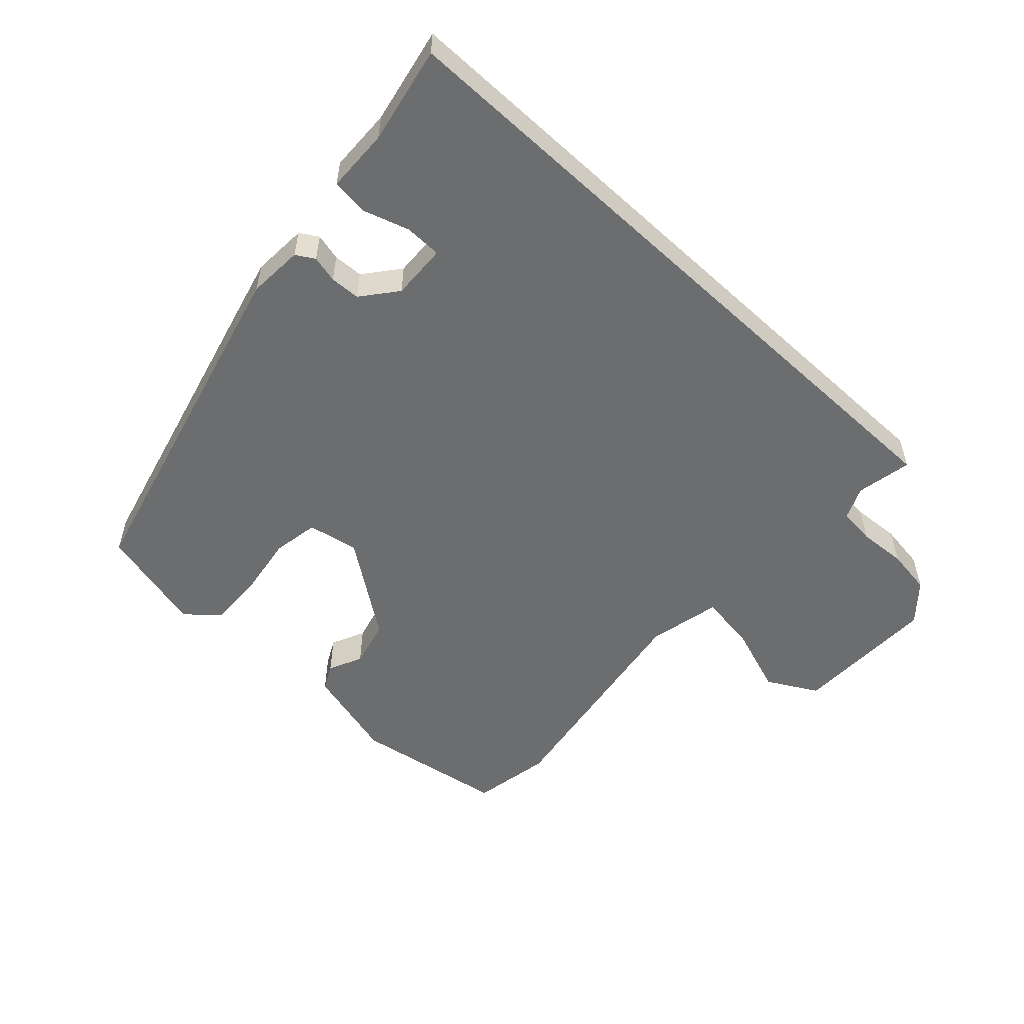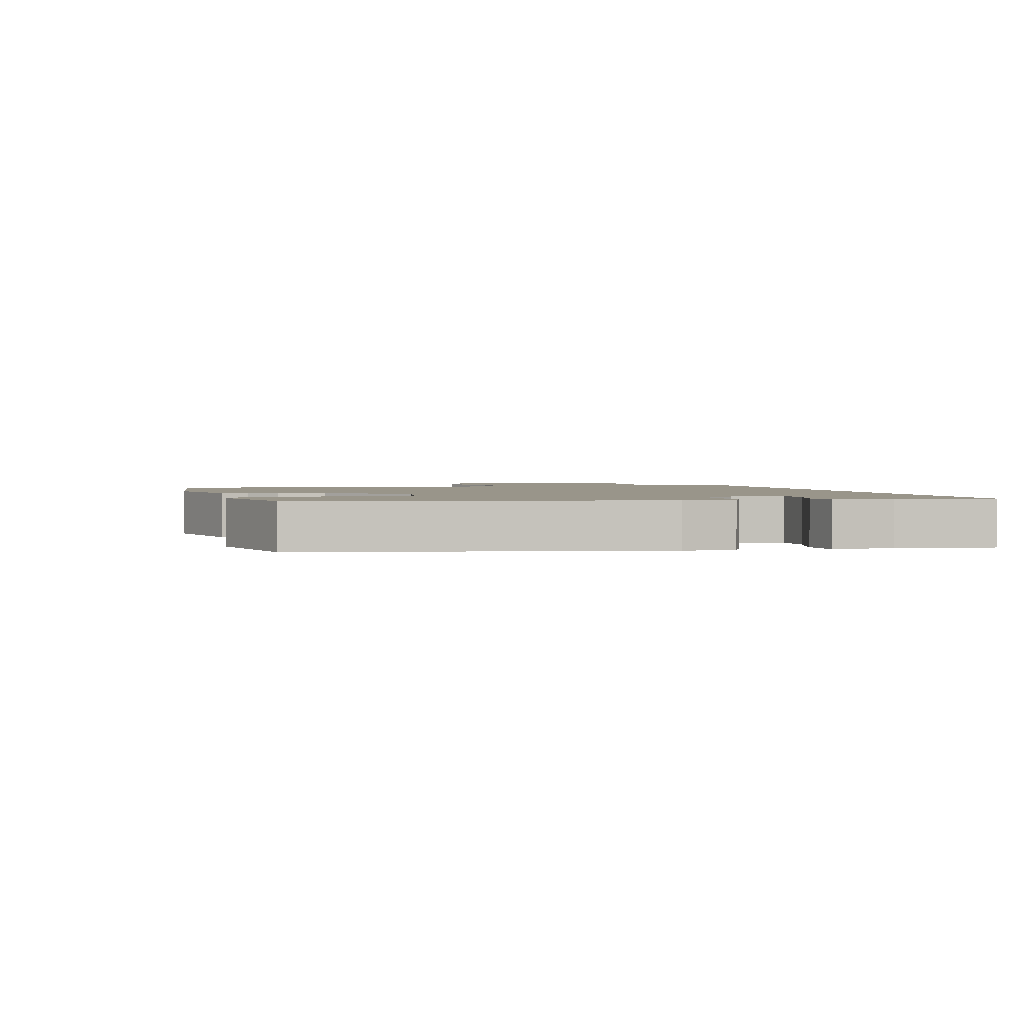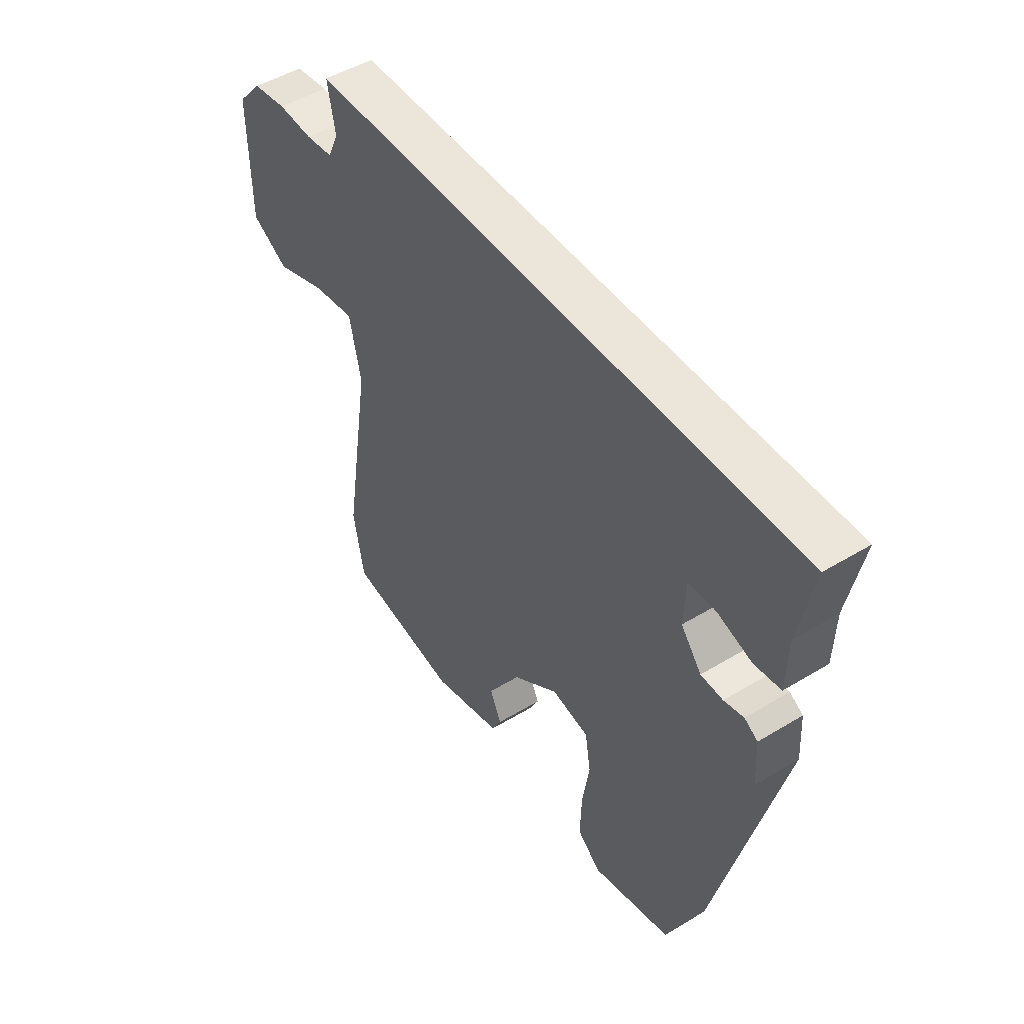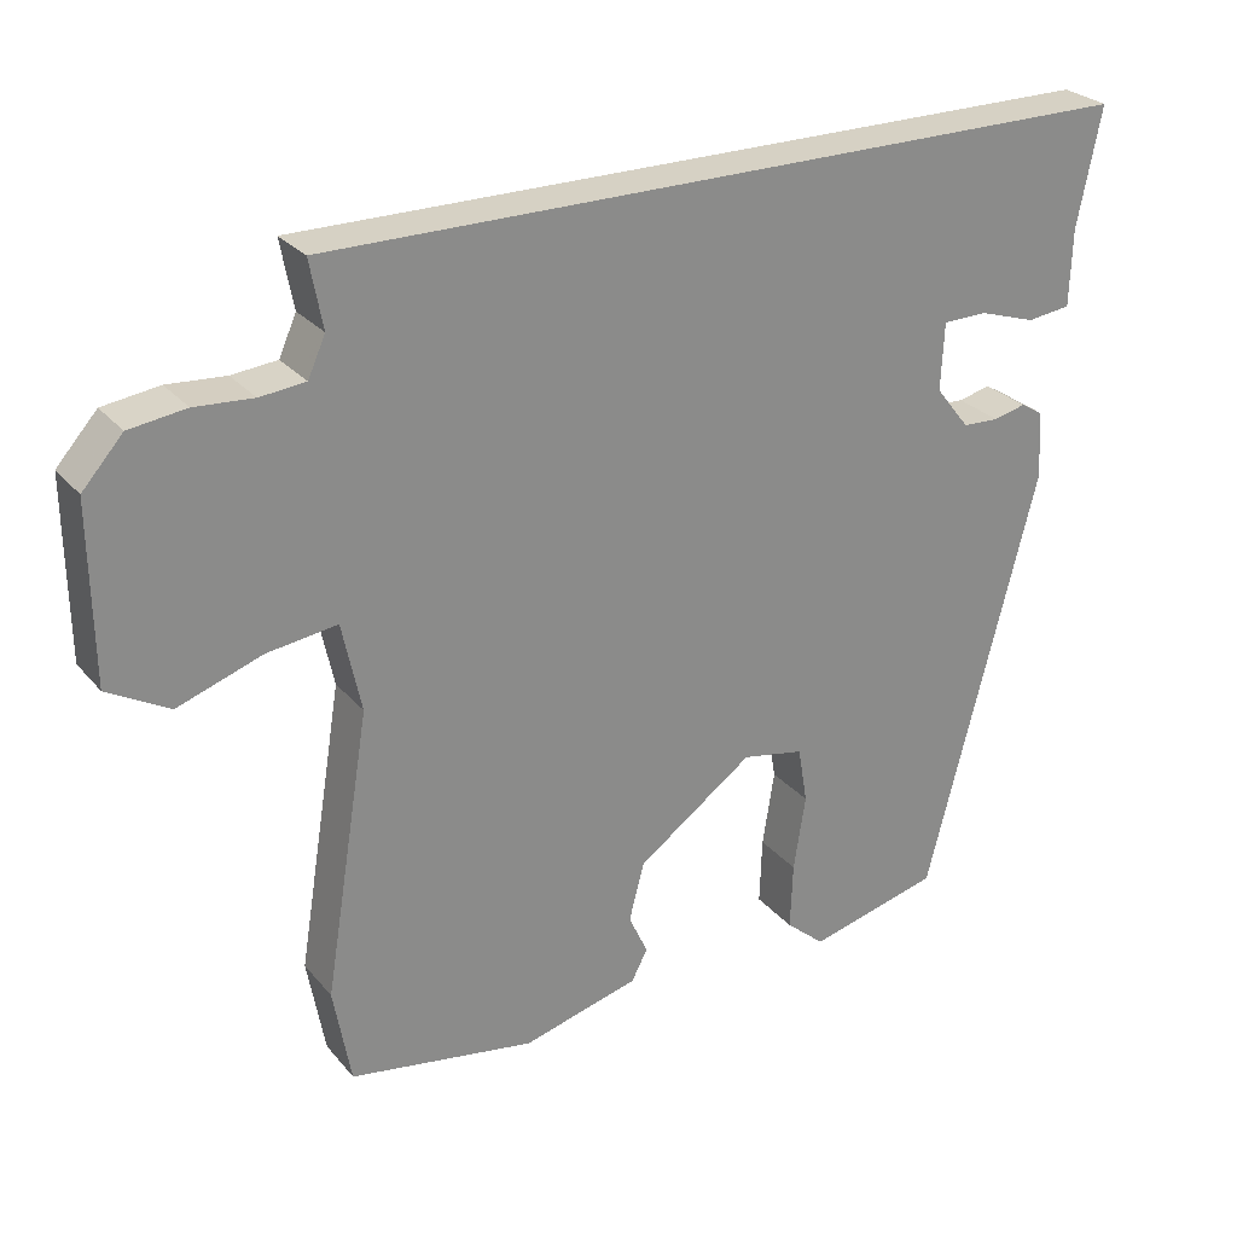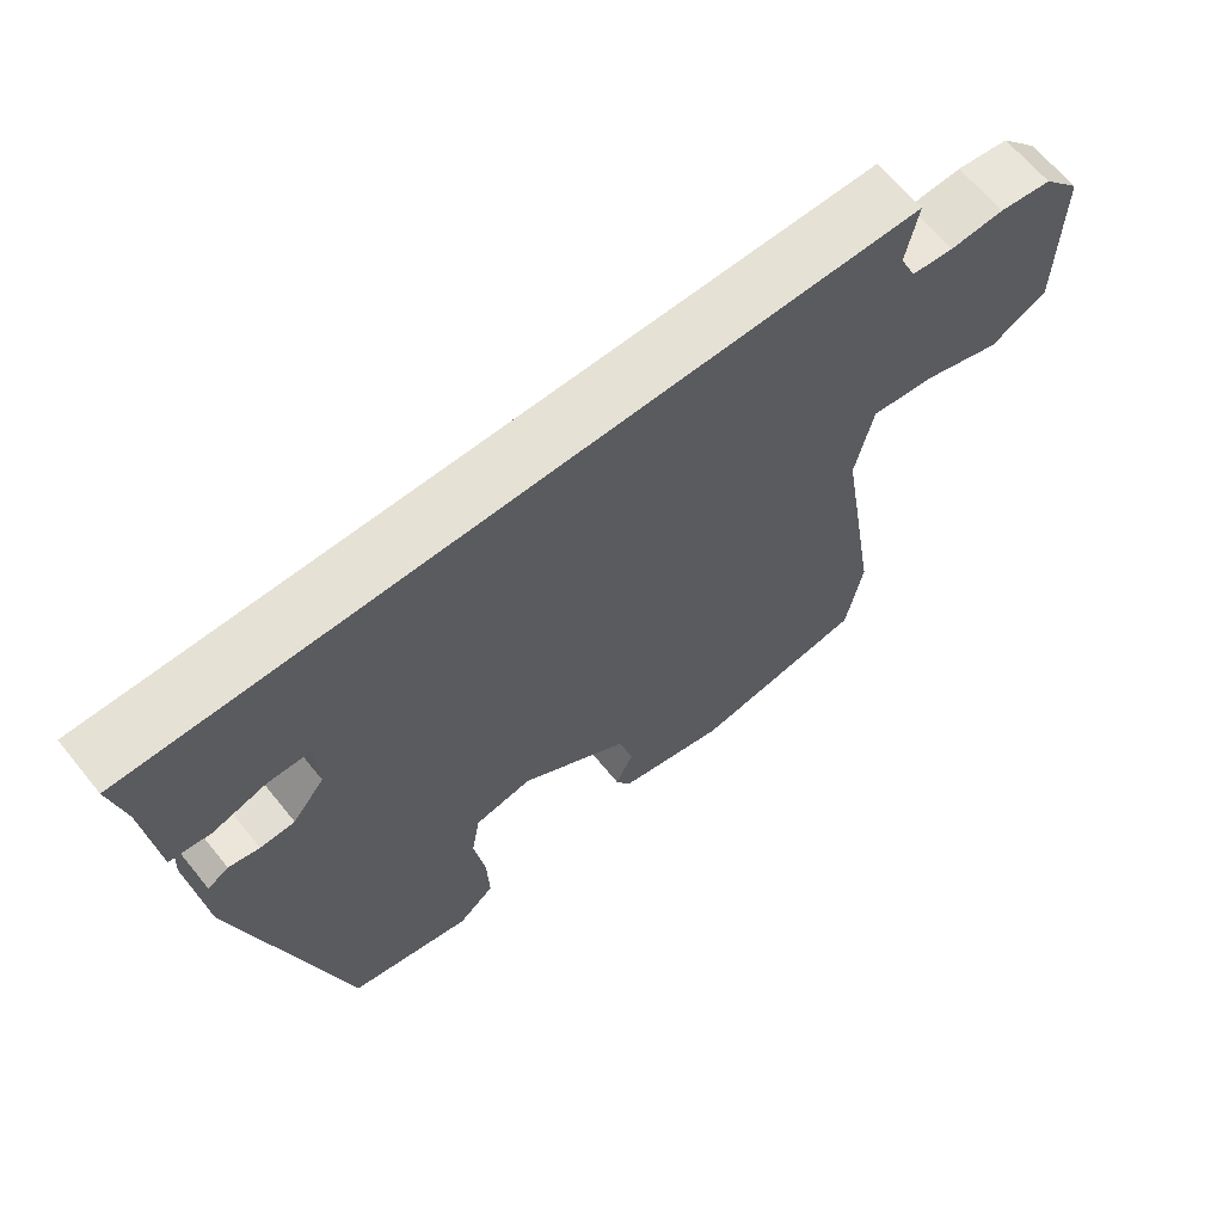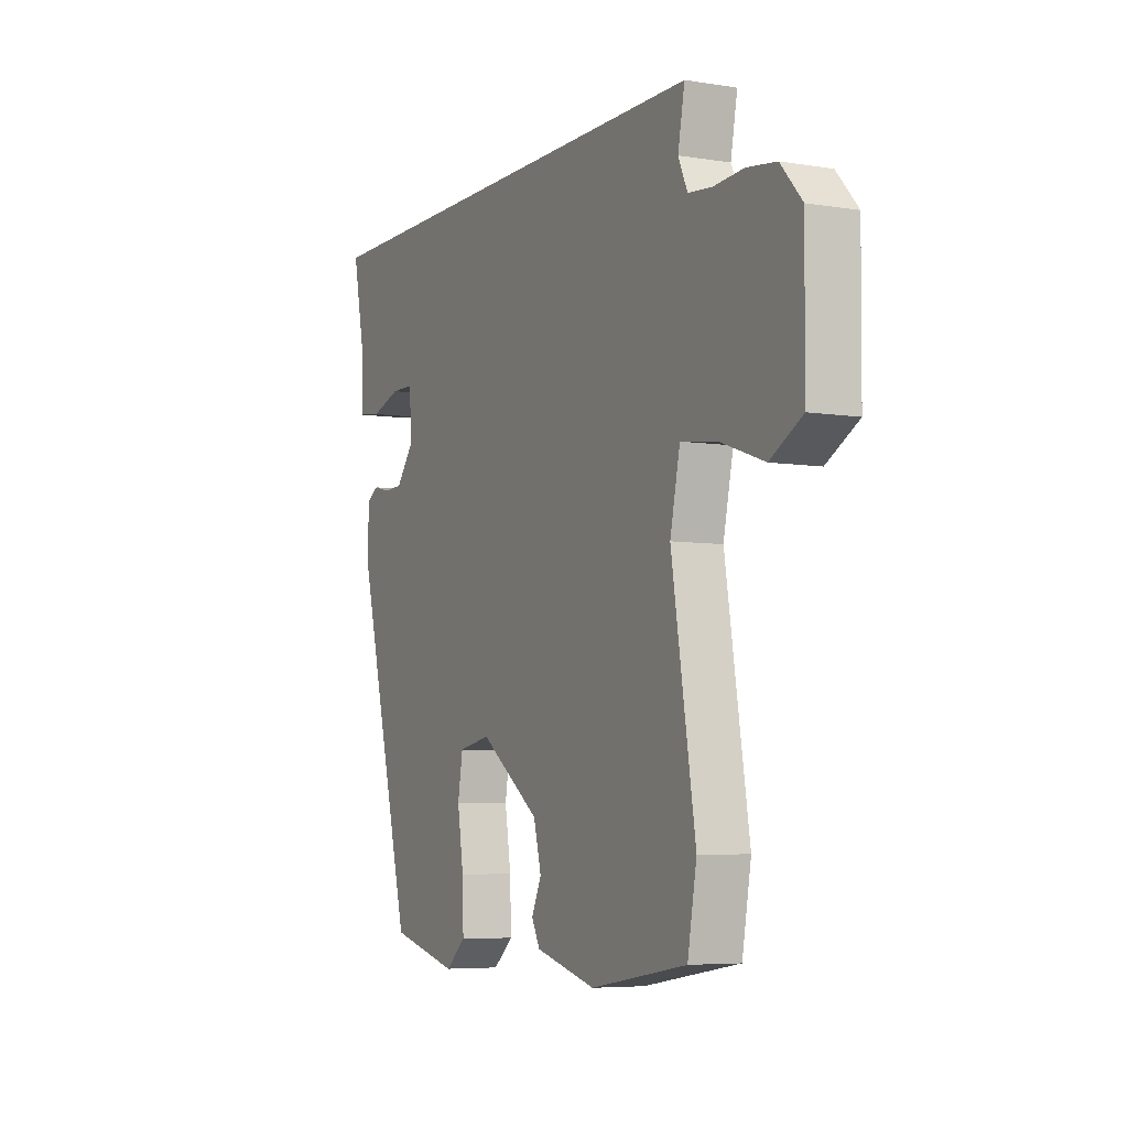
<metadata>
{"format":"obj","ext":"obj","renderer":"f3d","projection":"perspective","resolution":1024,"background":"white","views":[{"elev":-53.9,"azim":-43.0,"up":"+Y"},{"elev":2.0,"azim":-107.7,"up":"+Y"},{"elev":48.3,"azim":-124.1,"up":"+Z"},{"elev":26.9,"azim":149.0,"up":"+Z"},{"elev":64.9,"azim":-39.1,"up":"+Z"},{"elev":-5.8,"azim":63.8,"up":"+Z"}]}
</metadata>
<code>
v 0.502 0.07 0.5
v 0.486 0.07 0.415
v 0.508 0.07 0.366
v 0.565 0.07 0.36
v 0.638 0.07 0.365
v 0.709 0.07 0.355
v 0.76 0.07 0.298
v 0.758 0.07 0.076
v 0.681 0.07 0.033
v 0.575 0.07 0.07
v 0.487 0.07 0.082
v 0.463 0.07 -0.03
v 0.521 0.07 -0.385
v 0.499 0.07 -0.507
v 0.265 0.07 -0.546
v 0.118 0.07 -0.507
v 0.098 0.07 -0.468
v 0.122 0.07 -0.416
v 0.103 0.07 -0.343
v -0.043 0.07 -0.238
v -0.121 0.07 -0.253
v -0.133 0.07 -0.324
v -0.118 0.07 -0.419
v -0.115 0.07 -0.504
v -0.164 0.07 -0.546
v -0.33 0.07 -0.504
v -0.469 0.07 0.037
v -0.464 0.07 0.122
v -0.436 0.07 0.139
v -0.395 0.07 0.129
v -0.349 0.07 0.131
v -0.306 0.07 0.185
v -0.31 0.07 0.27
v -0.366 0.07 0.271
v -0.438 0.07 0.248
v -0.493 0.07 0.255
v -0.496 0.07 0.352
v -0.526 0.07 0.5
v 0.502 0 0.5
v 0.486 0 0.415
v 0.508 0 0.366
v 0.565 0 0.36
v 0.638 0 0.365
v 0.709 0 0.355
v 0.76 0 0.298
v 0.758 0 0.076
v 0.681 0 0.033
v 0.575 0 0.07
v 0.487 0 0.082
v 0.463 0 -0.03
v 0.521 0 -0.385
v 0.499 0 -0.507
v 0.265 0 -0.546
v 0.118 0 -0.507
v 0.098 0 -0.468
v 0.122 0 -0.416
v 0.103 0 -0.343
v -0.043 0 -0.238
v -0.121 0 -0.253
v -0.133 0 -0.324
v -0.118 0 -0.419
v -0.115 0 -0.504
v -0.164 0 -0.546
v -0.33 0 -0.504
v -0.469 0 0.037
v -0.464 0 0.122
v -0.436 0 0.139
v -0.395 0 0.129
v -0.349 0 0.131
v -0.306 0 0.185
v -0.31 0 0.27
v -0.366 0 0.271
v -0.438 0 0.248
v -0.493 0 0.255
v -0.496 0 0.352
v -0.526 0 0.5
f 37 38 1 2
f 34 35 36 37
f 37 2 3
f 34 37 3
f 33 34 3
f 32 33 3 4
f 6 7 8
f 5 6 8
f 4 5 8
f 32 4 8
f 31 32 8
f 30 31 8
f 28 29 30
f 27 28 30
f 26 27 30
f 25 26 30
f 24 25 30
f 23 24 30
f 22 23 30
f 21 22 30
f 20 21 30
f 19 20 30
f 16 17 18
f 15 16 18
f 14 15 18
f 13 14 18
f 12 13 18
f 11 12 18 19
f 8 9 10
f 8 10 11
f 30 8 11
f 11 19 30
f 40 39 76 75
f 75 74 73 72
f 41 40 75
f 41 75 72
f 41 72 71
f 42 41 71 70
f 46 45 44
f 46 44 43
f 46 43 42
f 46 42 70
f 46 70 69
f 46 69 68
f 68 67 66
f 68 66 65
f 68 65 64
f 68 64 63
f 68 63 62
f 68 62 61
f 68 61 60
f 68 60 59
f 68 59 58
f 68 58 57
f 56 55 54
f 56 54 53
f 56 53 52
f 56 52 51
f 56 51 50
f 57 56 50 49
f 48 47 46
f 49 48 46
f 49 46 68
f 68 57 49
f 1 39 40 2
f 2 40 41 3
f 3 41 42 4
f 4 42 43 5
f 5 43 44 6
f 6 44 45 7
f 7 45 46 8
f 8 46 47 9
f 9 47 48 10
f 10 48 49 11
f 11 49 50 12
f 12 50 51 13
f 13 51 52 14
f 14 52 53 15
f 15 53 54 16
f 16 54 55 17
f 17 55 56 18
f 18 56 57 19
f 19 57 58 20
f 20 58 59 21
f 21 59 60 22
f 22 60 61 23
f 23 61 62 24
f 24 62 63 25
f 25 63 64 26
f 26 64 65 27
f 27 65 66 28
f 28 66 67 29
f 29 67 68 30
f 30 68 69 31
f 31 69 70 32
f 32 70 71 33
f 33 71 72 34
f 34 72 73 35
f 35 73 74 36
f 36 74 75 37
f 37 75 76 38
f 38 76 39 1

</code>
